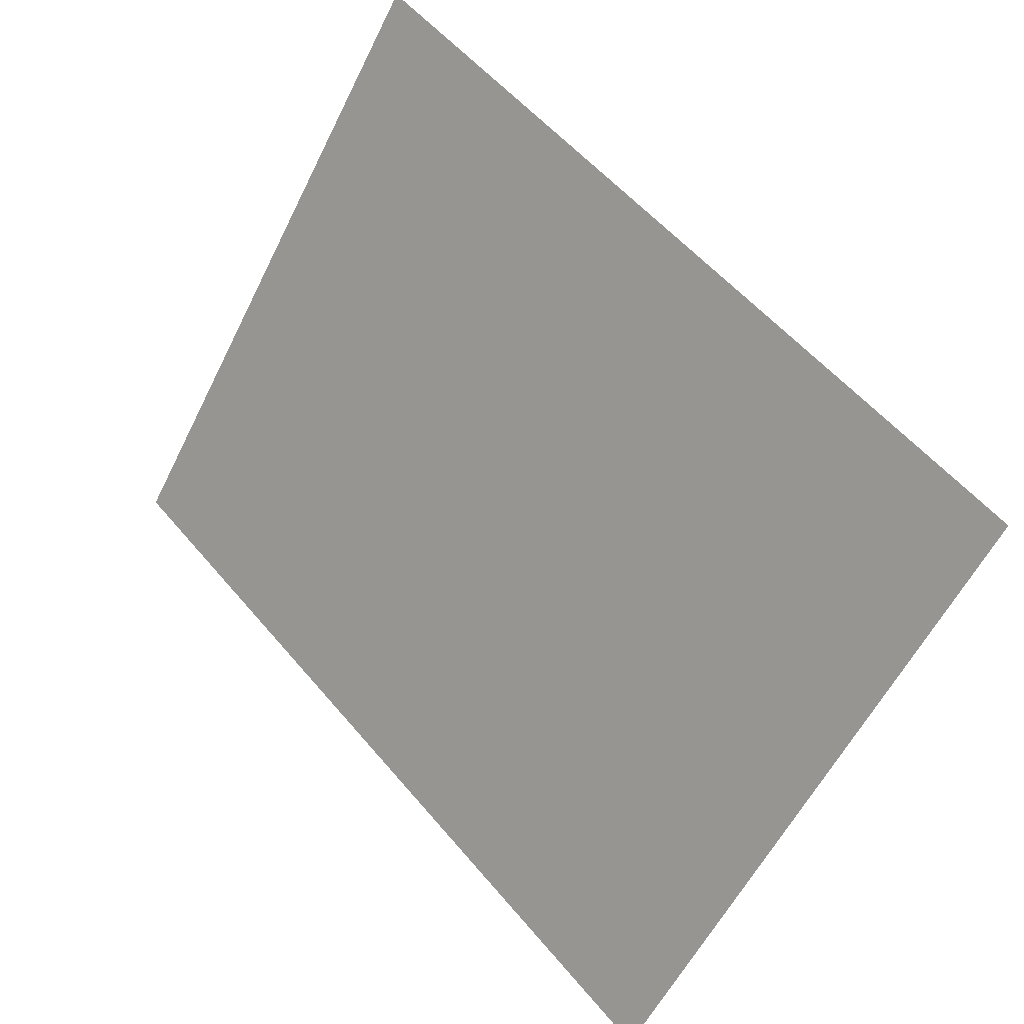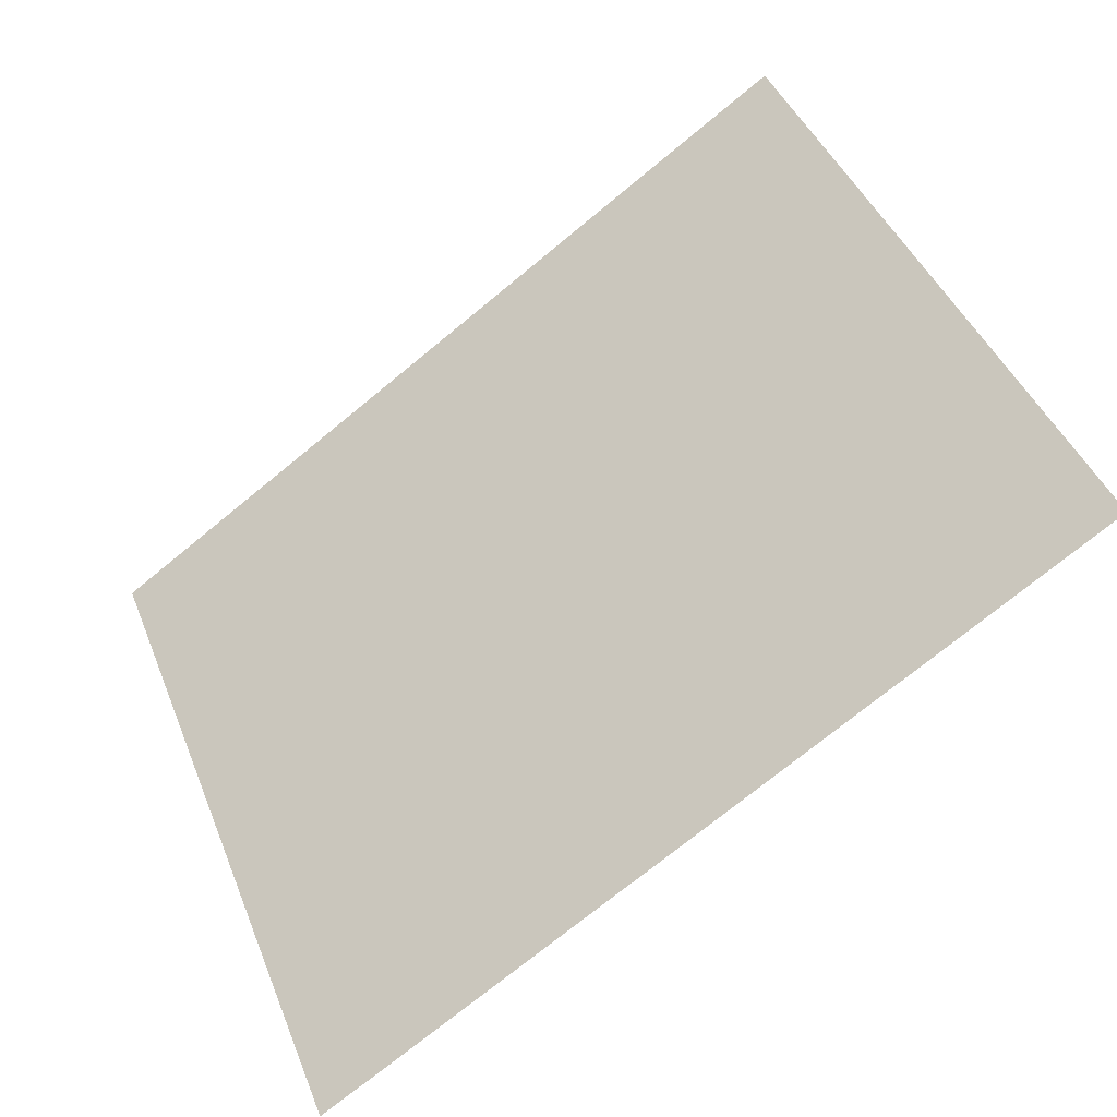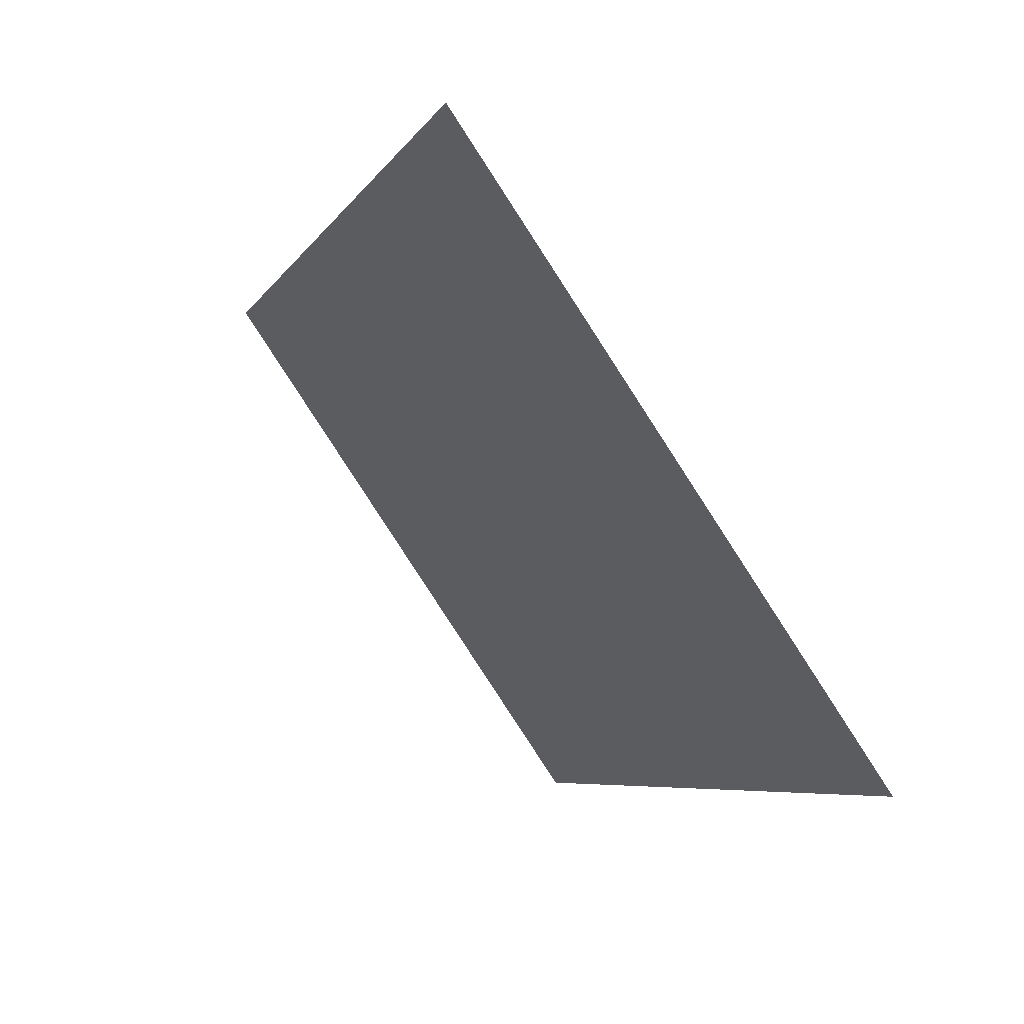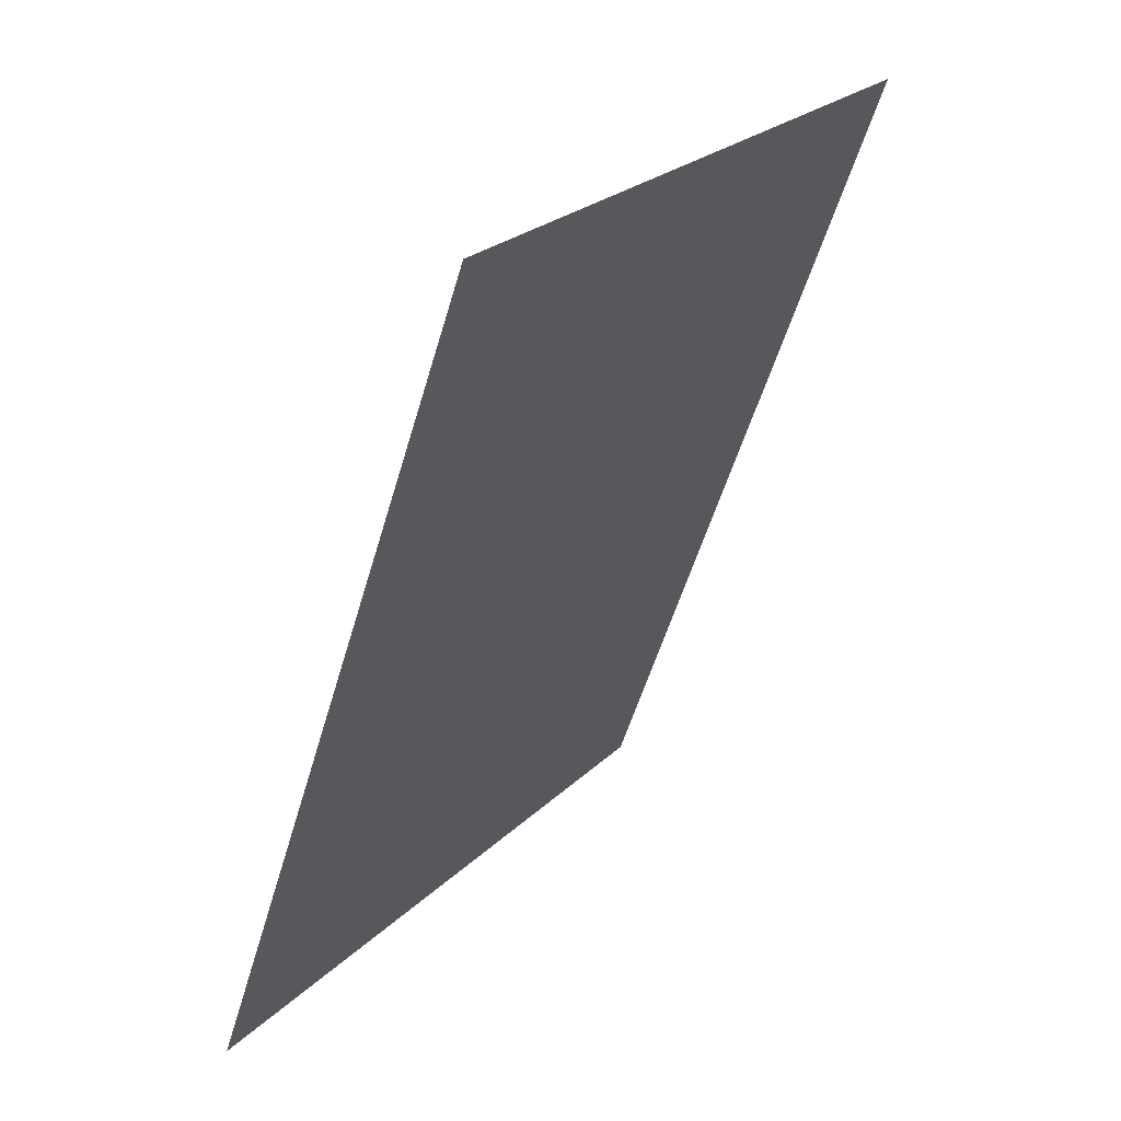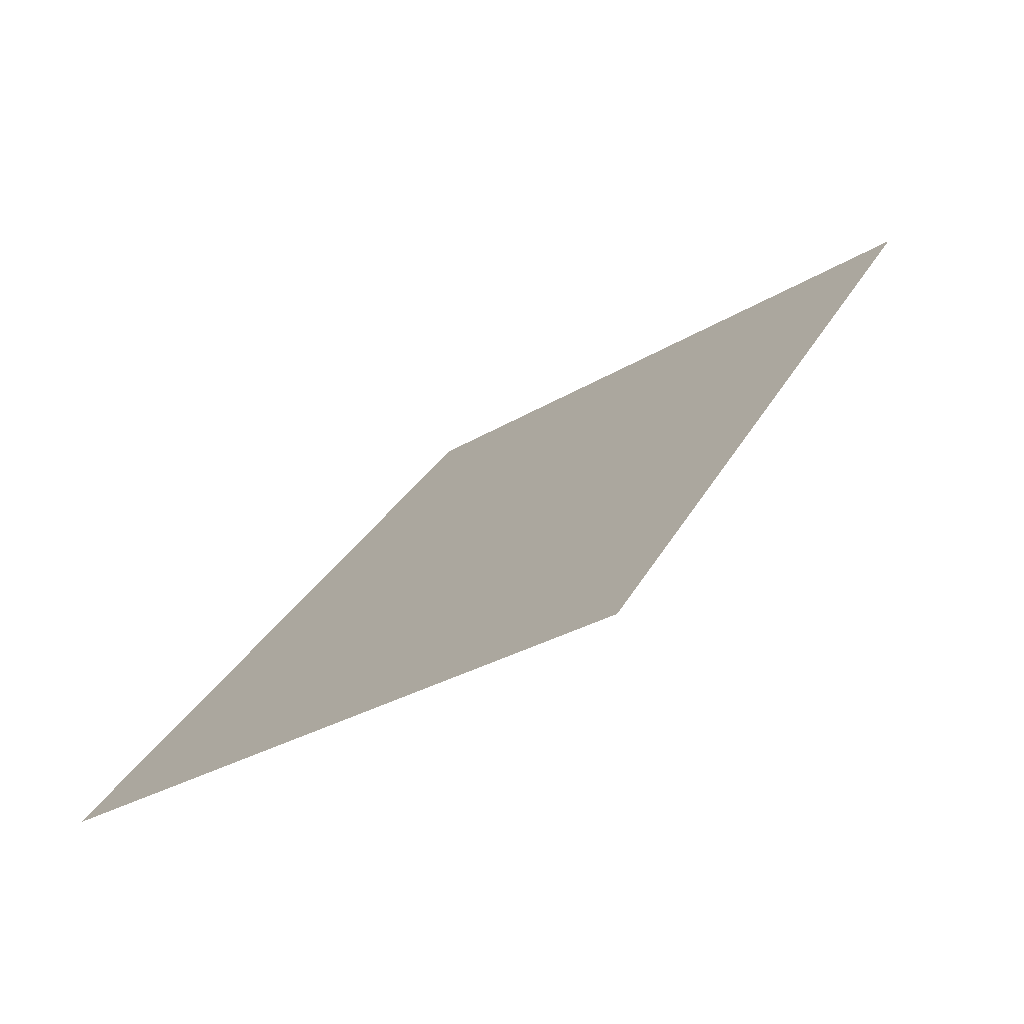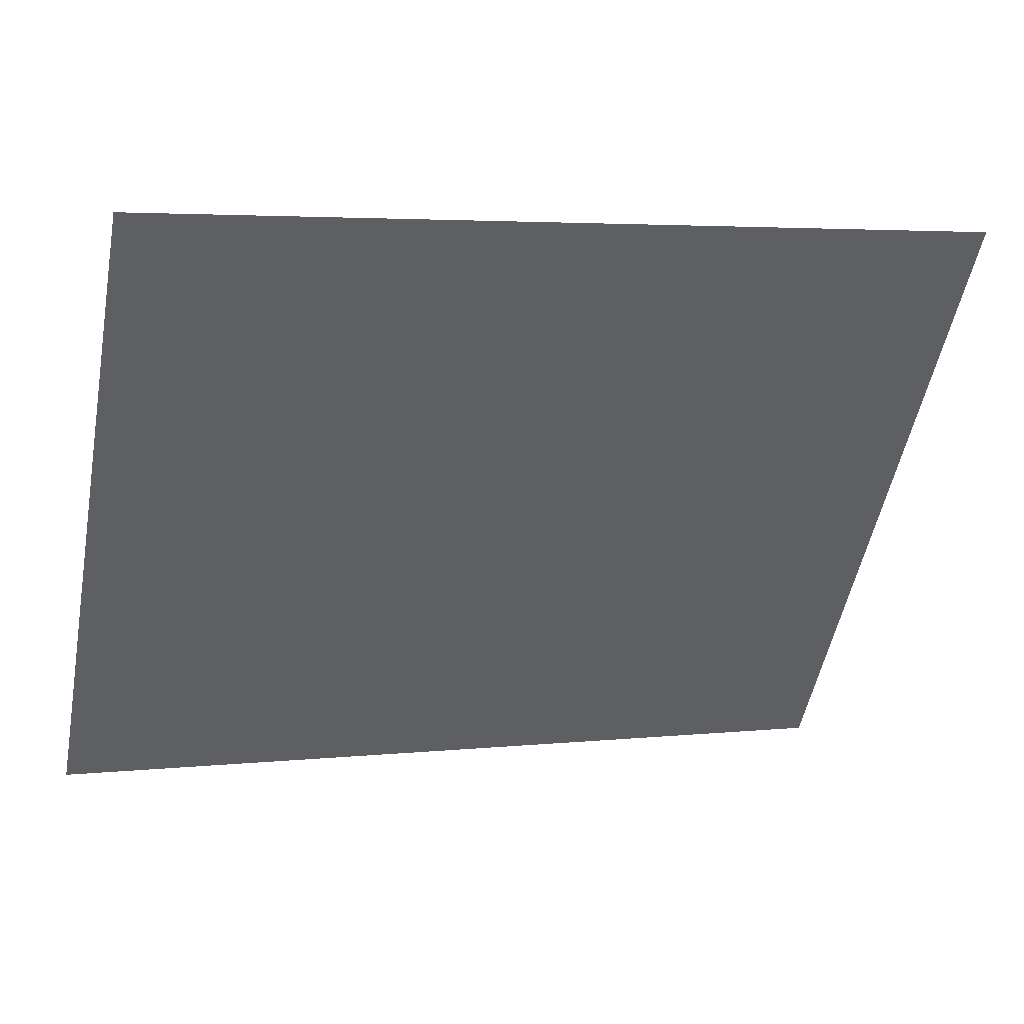
<metadata>
{"format":"obj","ext":"obj","renderer":"f3d","projection":"perspective","resolution":1024,"background":"white","views":[{"elev":55.5,"azim":-129.3,"up":"+Z"},{"elev":-74.0,"azim":39.3,"up":"+Z"},{"elev":-6.6,"azim":71.9,"up":"+Z"},{"elev":-54.3,"azim":-106.2,"up":"+Z"},{"elev":29.9,"azim":113.8,"up":"+Y"},{"elev":4.2,"azim":-19.1,"up":"+Z"}]}
</metadata>
<code>
g p006v001_l
v -0.625 -0.1487 0.4096
v -0.625 0.4249 -0.4096
v 0.625 0.4249 -0.4096
v 0.625 -0.1487 0.4096
g p006v001_l_0
f 3 2 1
f 4 3 1

</code>
